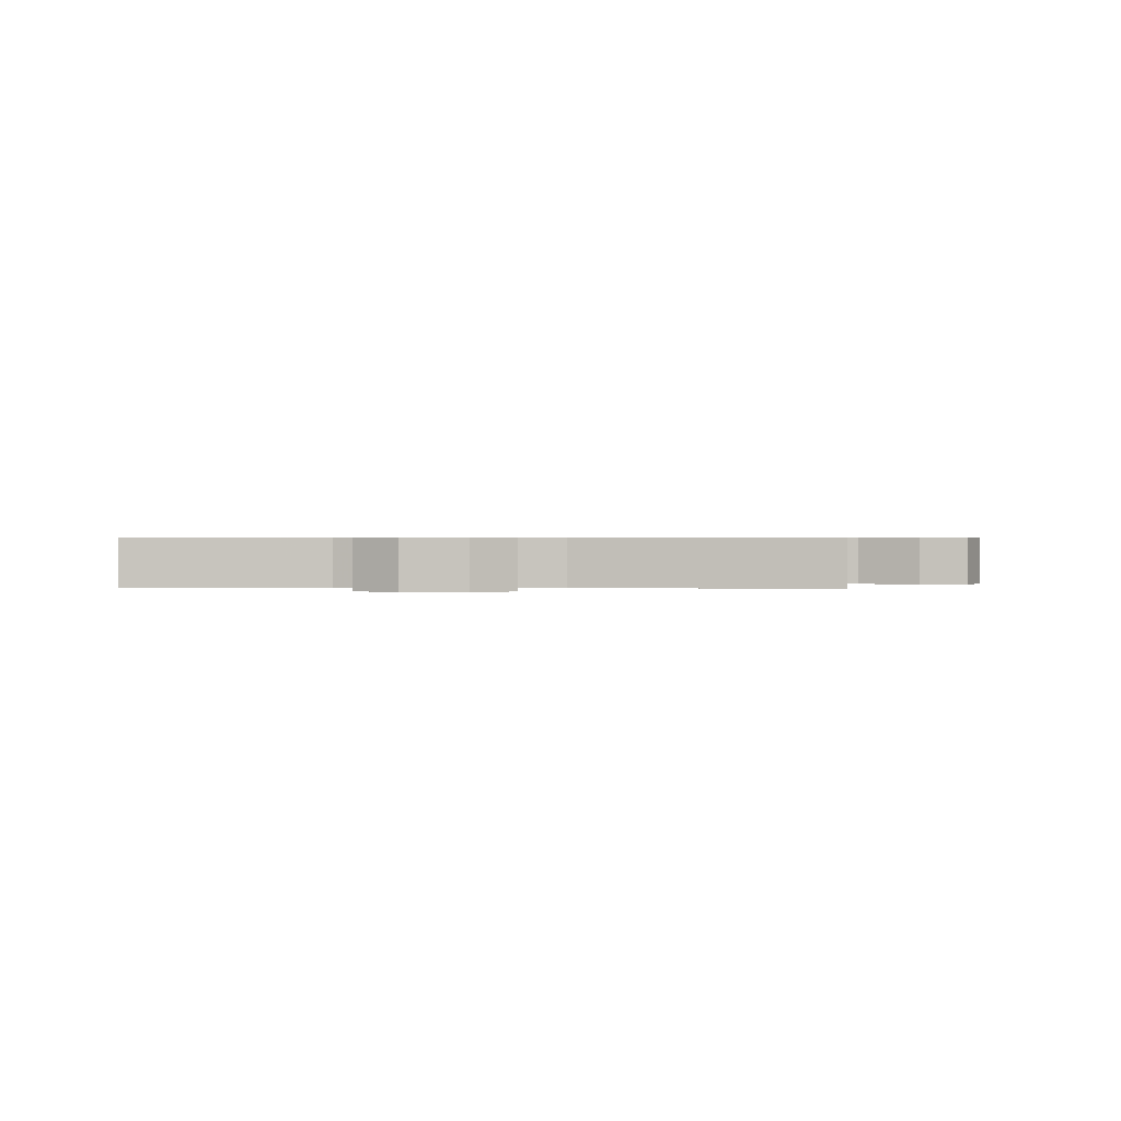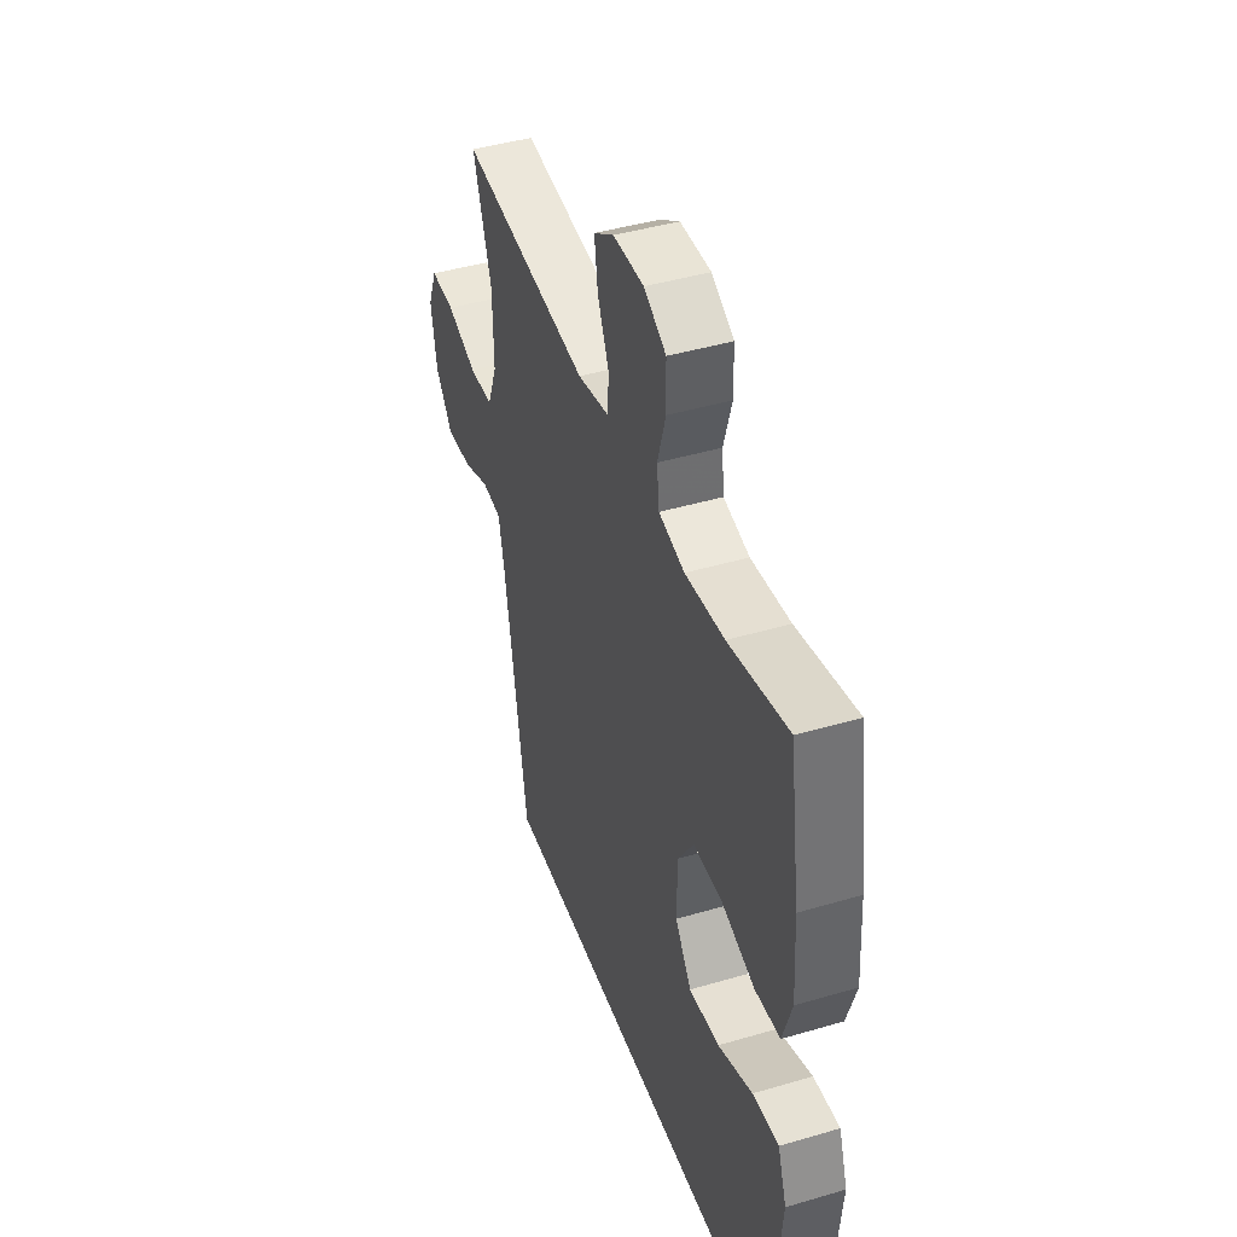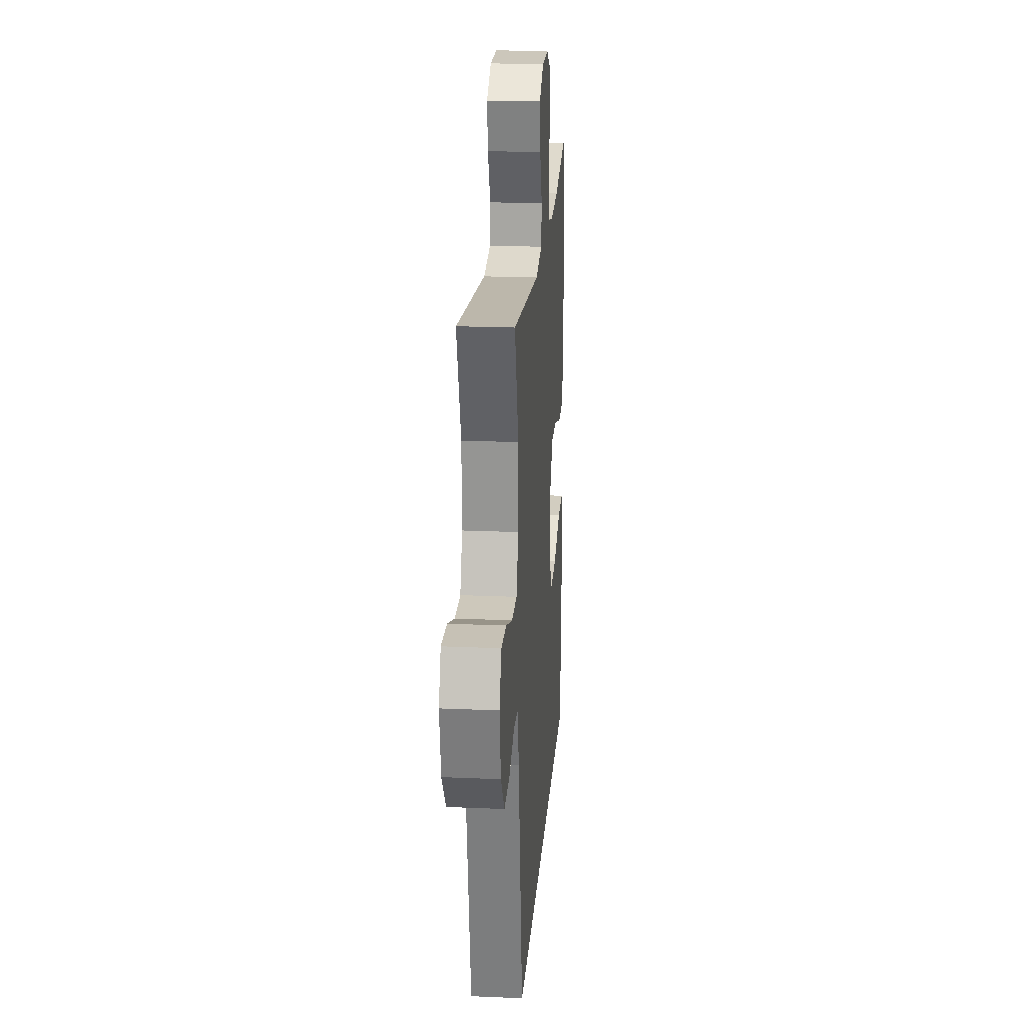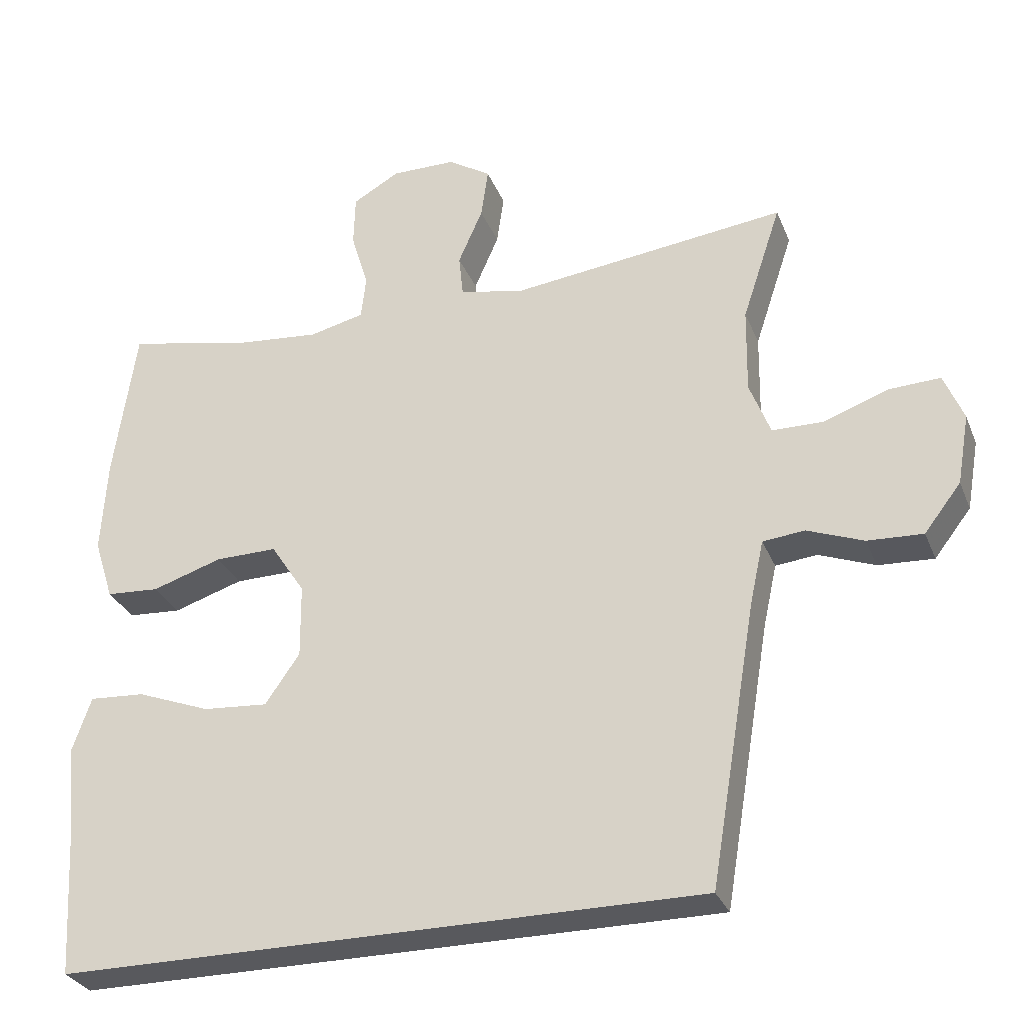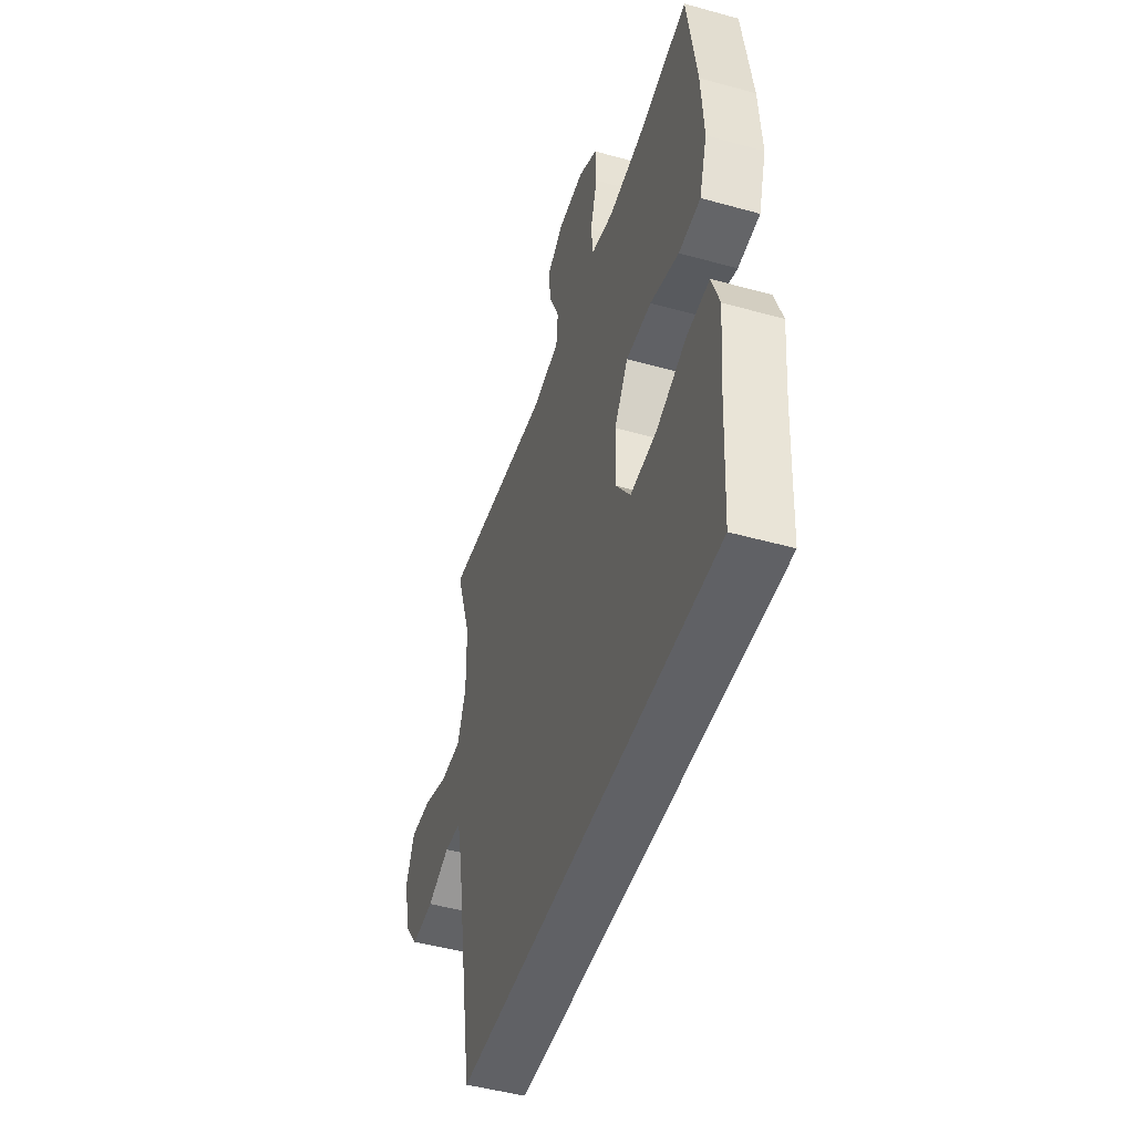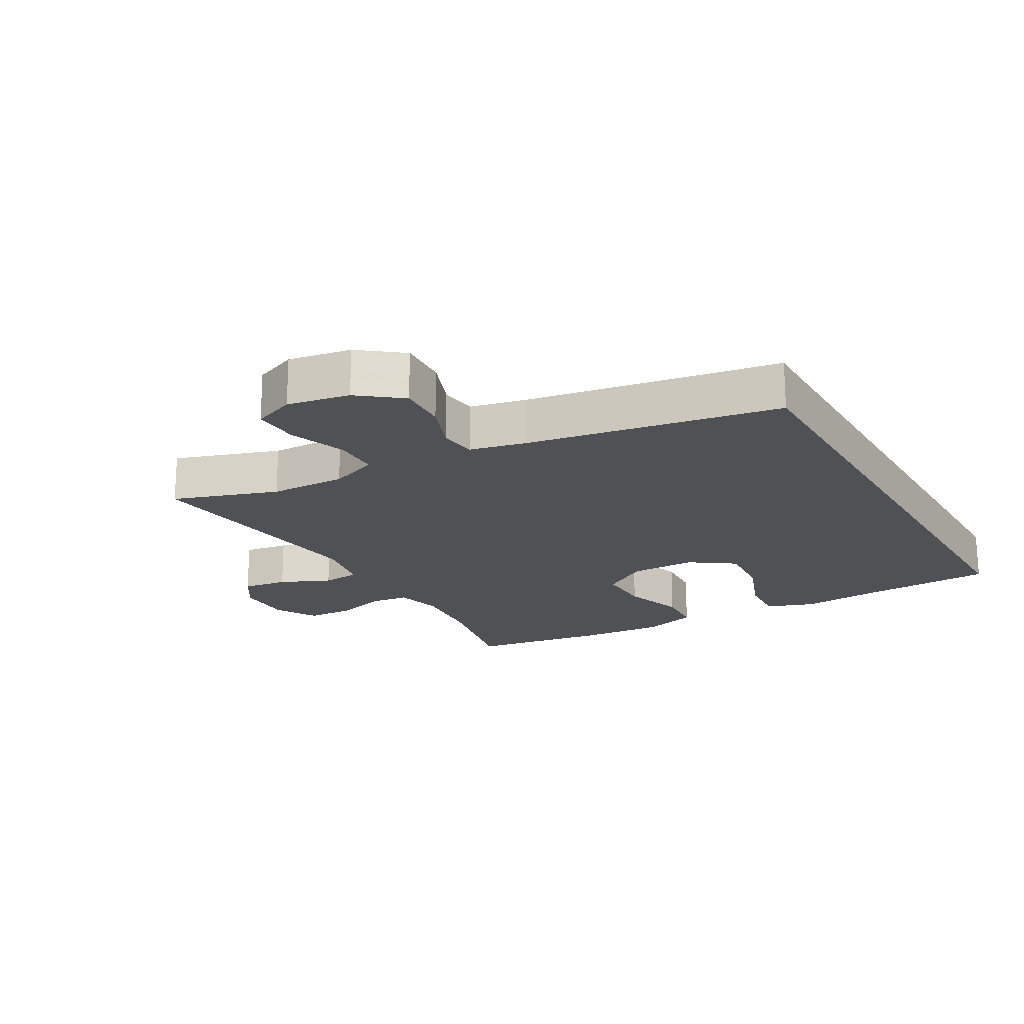
<metadata>
{"format":"obj","ext":"obj","renderer":"f3d","projection":"perspective","resolution":1024,"background":"white","views":[{"elev":0.5,"azim":2.9,"up":"+Y"},{"elev":43.4,"azim":-109.2,"up":"+Z"},{"elev":21.0,"azim":94.4,"up":"+Z"},{"elev":-29.9,"azim":19.4,"up":"+Z"},{"elev":-47.7,"azim":-107.4,"up":"+Z"},{"elev":-19.6,"azim":119.8,"up":"+Y"}]}
</metadata>
<code>
v 0.5 0.07 0.5
v 0.446 0.07 0.338
v 0.444 0.07 0.219
v 0.473 0.07 0.144
v 0.544 0.07 0.143
v 0.633 0.07 0.175
v 0.705 0.07 0.178
v 0.732 0.07 0.112
v 0.715 0.07 0.015
v 0.664 0.07 -0.051
v 0.587 0.07 -0.047
v 0.509 0.07 -0.017
v 0.451 0.07 -0.023
v 0.432 0.07 -0.11
v 0.367 0.07 -0.5
v -0.526 0.07 -0.5
v -0.538 0.07 -0.292
v -0.55 0.07 -0.171
v -0.524 0.07 -0.096
v -0.447 0.07 -0.101
v -0.345 0.07 -0.14
v -0.255 0.07 -0.147
v -0.207 0.07 -0.078
v -0.208 0.07 0.024
v -0.255 0.07 0.096
v -0.341 0.07 0.095
v -0.438 0.07 0.064
v -0.512 0.07 0.069
v -0.539 0.07 0.154
v -0.531 0.07 0.285
v -0.5 0.07 0.5
v -0.325 0.07 0.463
v -0.21 0.07 0.452
v -0.134 0.07 0.47
v -0.127 0.07 0.53
v -0.151 0.07 0.61
v -0.149 0.07 0.682
v -0.084 0.07 0.719
v 0.006 0.07 0.718
v 0.065 0.07 0.68
v 0.055 0.07 0.61
v 0.021 0.07 0.532
v 0.027 0.07 0.473
v 0.118 0.07 0.455
v 0.5 0 0.5
v 0.446 0 0.338
v 0.444 0 0.219
v 0.473 0 0.144
v 0.544 0 0.143
v 0.633 0 0.175
v 0.705 0 0.178
v 0.732 0 0.112
v 0.715 0 0.015
v 0.664 0 -0.051
v 0.587 0 -0.047
v 0.509 0 -0.017
v 0.451 0 -0.023
v 0.432 0 -0.11
v 0.367 0 -0.5
v -0.526 0 -0.5
v -0.538 0 -0.292
v -0.55 0 -0.171
v -0.524 0 -0.096
v -0.447 0 -0.101
v -0.345 0 -0.14
v -0.255 0 -0.147
v -0.207 0 -0.078
v -0.208 0 0.024
v -0.255 0 0.096
v -0.341 0 0.095
v -0.438 0 0.064
v -0.512 0 0.069
v -0.539 0 0.154
v -0.531 0 0.285
v -0.5 0 0.5
v -0.325 0 0.463
v -0.21 0 0.452
v -0.134 0 0.47
v -0.127 0 0.53
v -0.151 0 0.61
v -0.149 0 0.682
v -0.084 0 0.719
v 0.006 0 0.718
v 0.065 0 0.68
v 0.055 0 0.61
v 0.021 0 0.532
v 0.027 0 0.473
v 0.118 0 0.455
f 39 40 41 42
f 37 38 39 42
f 35 36 37 42
f 34 35 42 43
f 33 34 43 44
f 29 30 31 32
f 29 32 33
f 26 27 28 29
f 25 26 29 33
f 24 25 33 44
f 18 19 20 21
f 17 18 21 22
f 14 15 16 17
f 13 14 17 22
f 9 10 11 12
f 9 12 13
f 8 9 13
f 5 6 7 8
f 4 5 8 13
f 3 4 13 22
f 24 44 1 2
f 23 24 2 3
f 3 22 23
f 86 85 84 83
f 86 83 82 81
f 86 81 80 79
f 87 86 79 78
f 88 87 78 77
f 76 75 74 73
f 77 76 73
f 73 72 71 70
f 77 73 70 69
f 88 77 69 68
f 65 64 63 62
f 66 65 62 61
f 61 60 59 58
f 66 61 58 57
f 56 55 54 53
f 57 56 53
f 57 53 52
f 52 51 50 49
f 57 52 49 48
f 66 57 48 47
f 46 45 88 68
f 47 46 68 67
f 67 66 47
f 1 45 46 2
f 2 46 47 3
f 3 47 48 4
f 4 48 49 5
f 5 49 50 6
f 6 50 51 7
f 7 51 52 8
f 8 52 53 9
f 9 53 54 10
f 10 54 55 11
f 11 55 56 12
f 12 56 57 13
f 13 57 58 14
f 14 58 59 15
f 15 59 60 16
f 16 60 61 17
f 17 61 62 18
f 18 62 63 19
f 19 63 64 20
f 20 64 65 21
f 21 65 66 22
f 22 66 67 23
f 23 67 68 24
f 24 68 69 25
f 25 69 70 26
f 26 70 71 27
f 27 71 72 28
f 28 72 73 29
f 29 73 74 30
f 30 74 75 31
f 31 75 76 32
f 32 76 77 33
f 33 77 78 34
f 34 78 79 35
f 35 79 80 36
f 36 80 81 37
f 37 81 82 38
f 38 82 83 39
f 39 83 84 40
f 40 84 85 41
f 41 85 86 42
f 42 86 87 43
f 43 87 88 44
f 44 88 45 1

</code>
